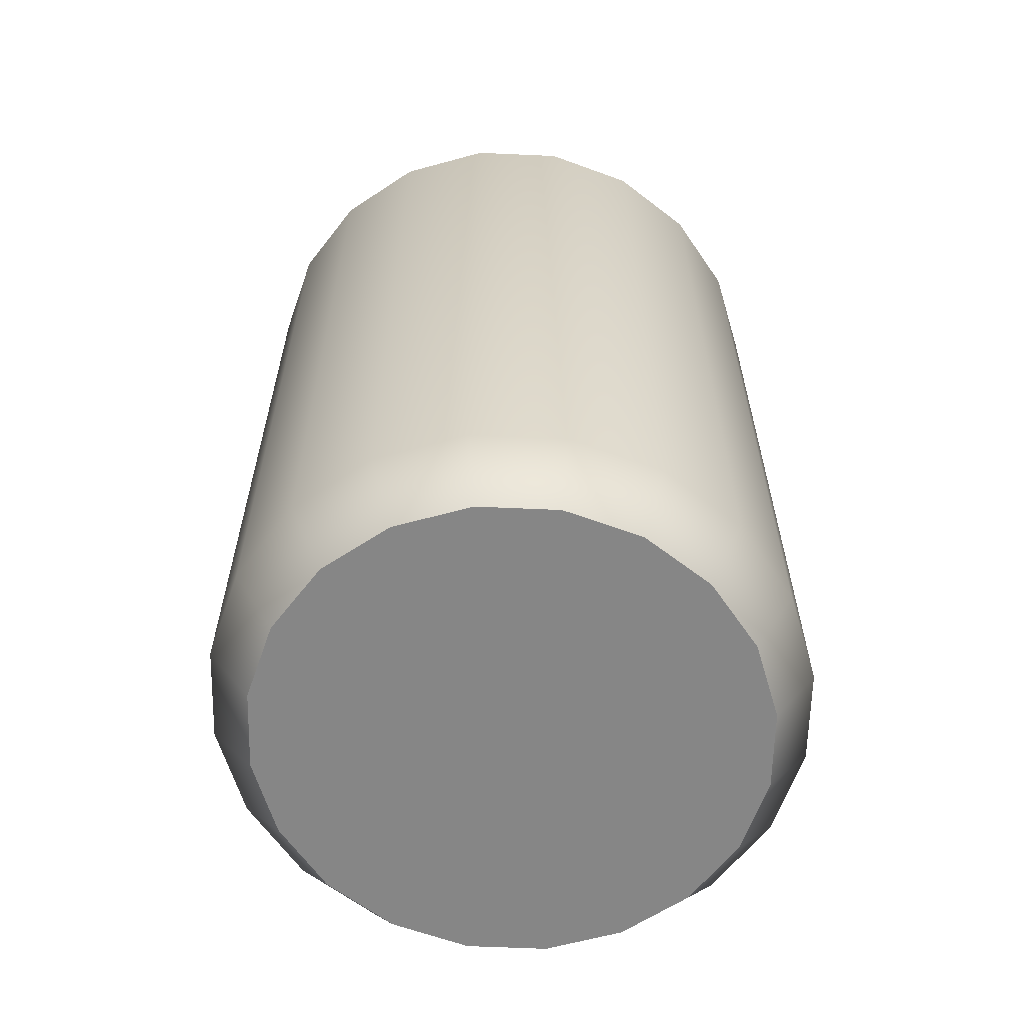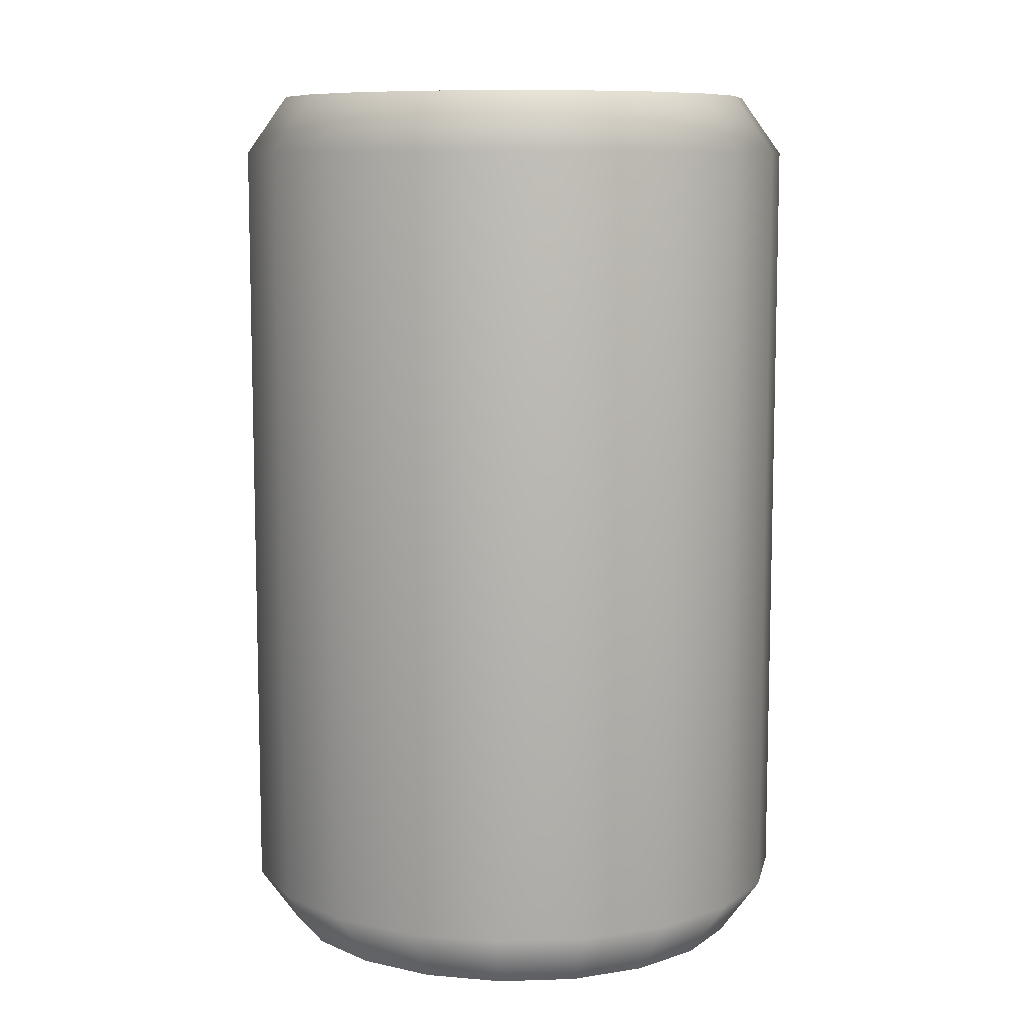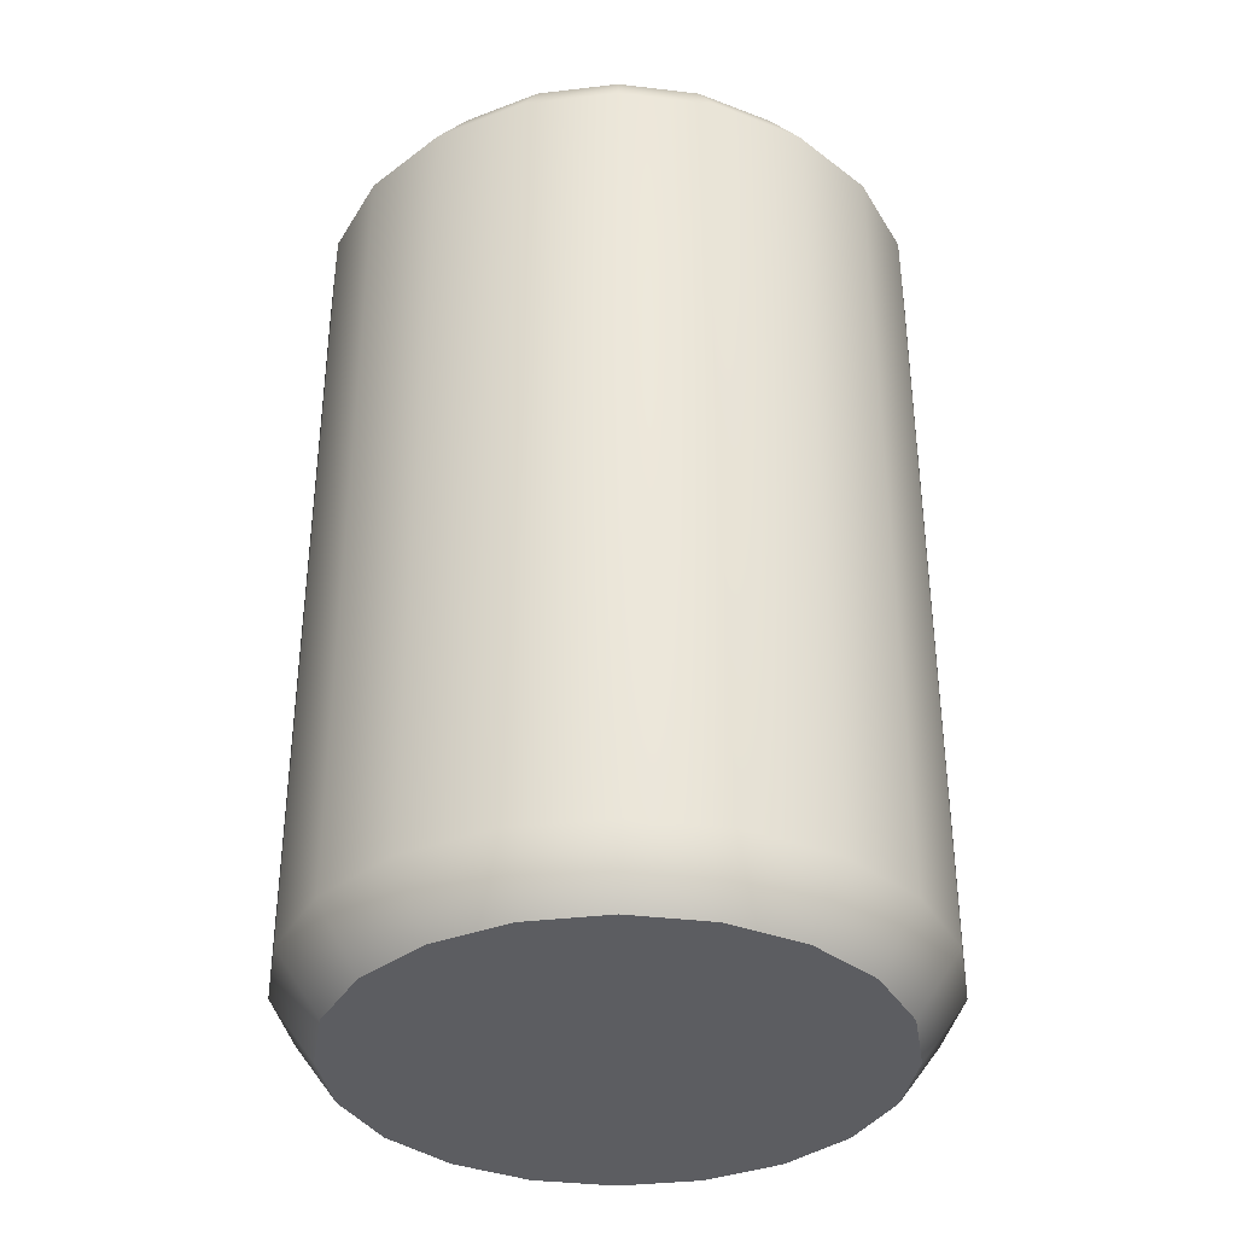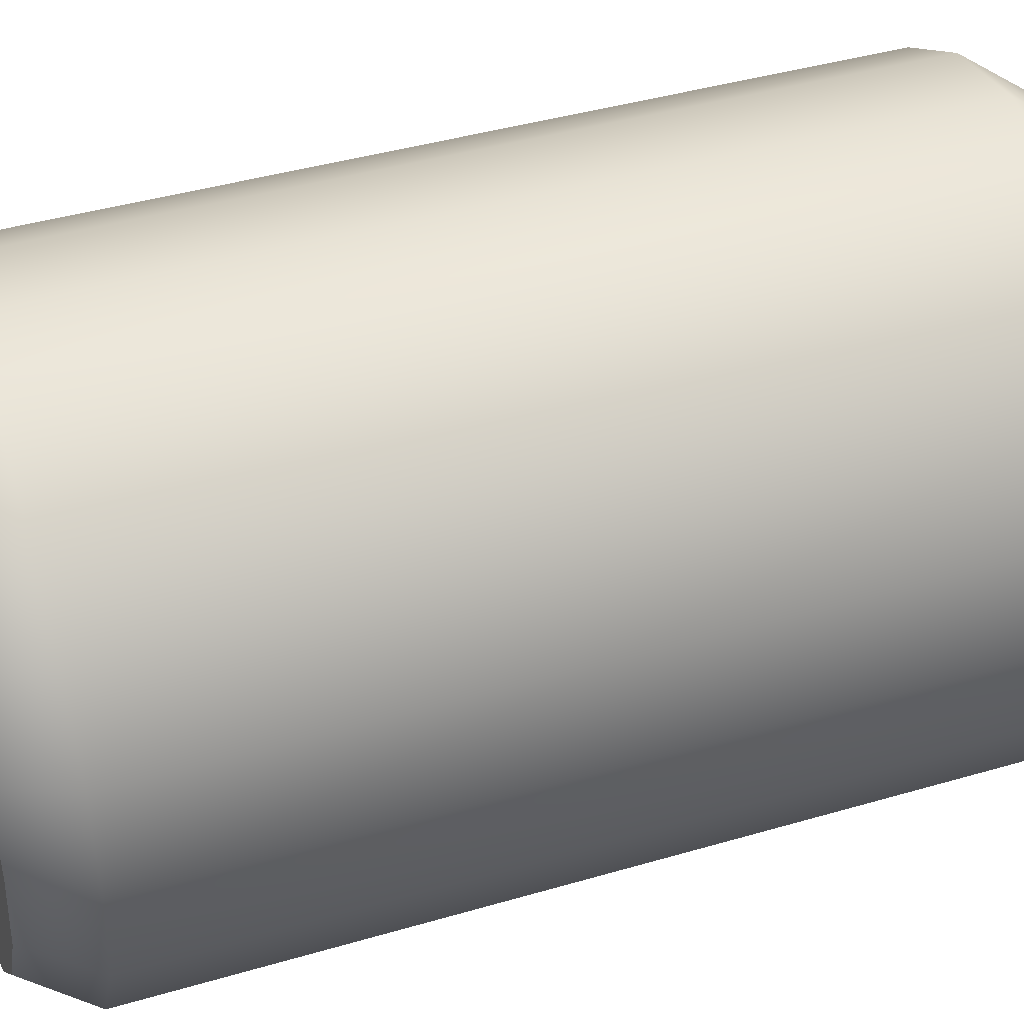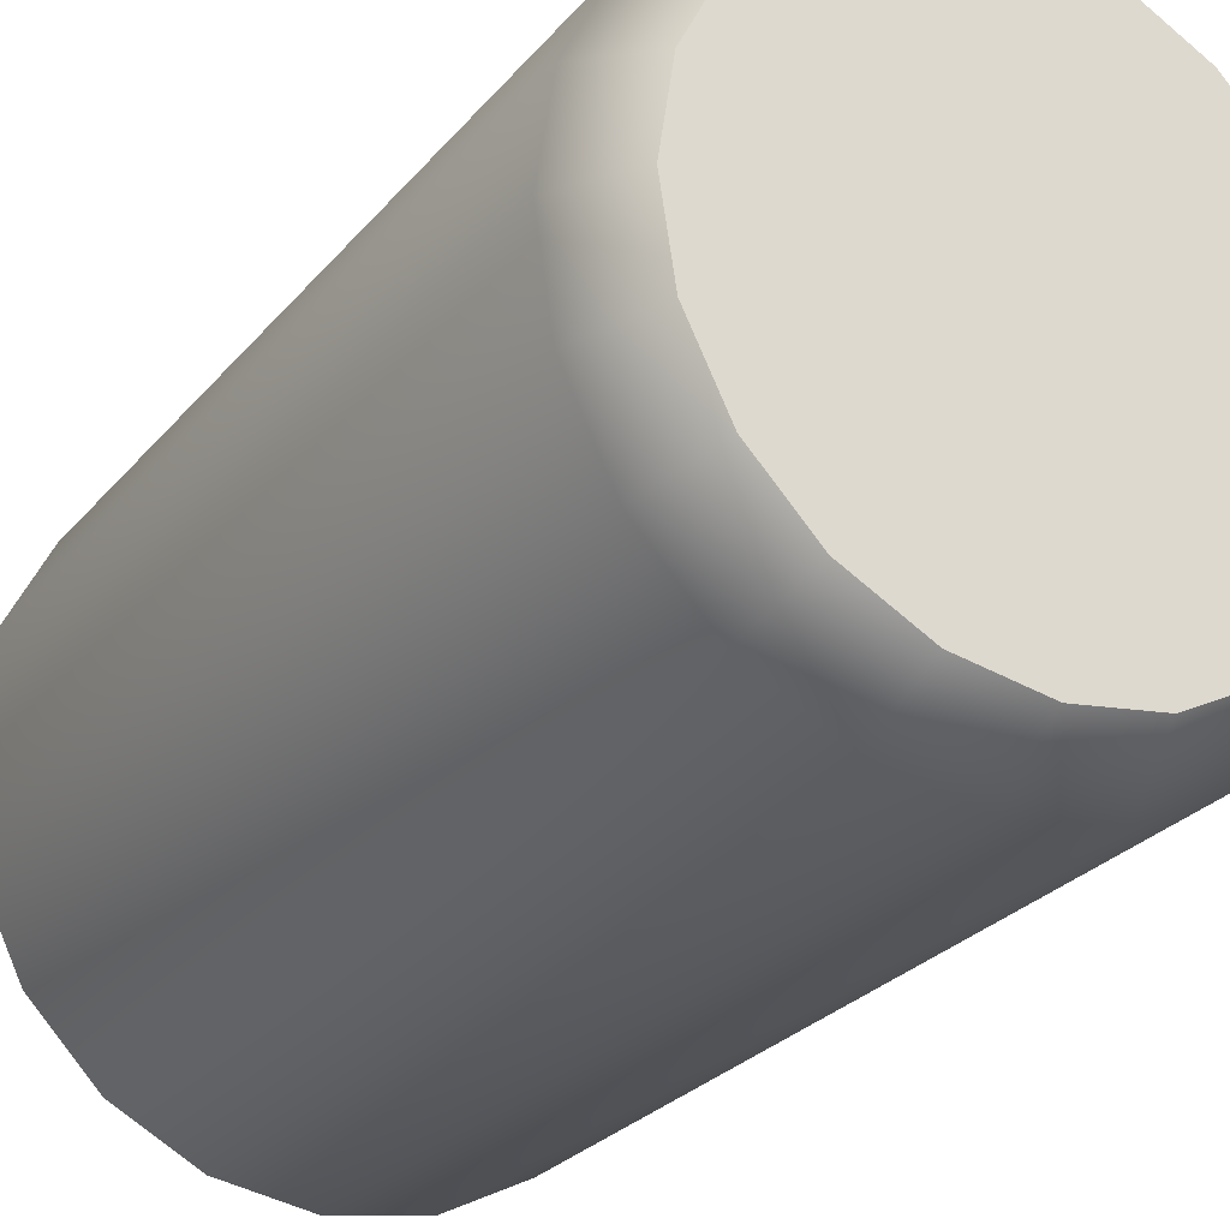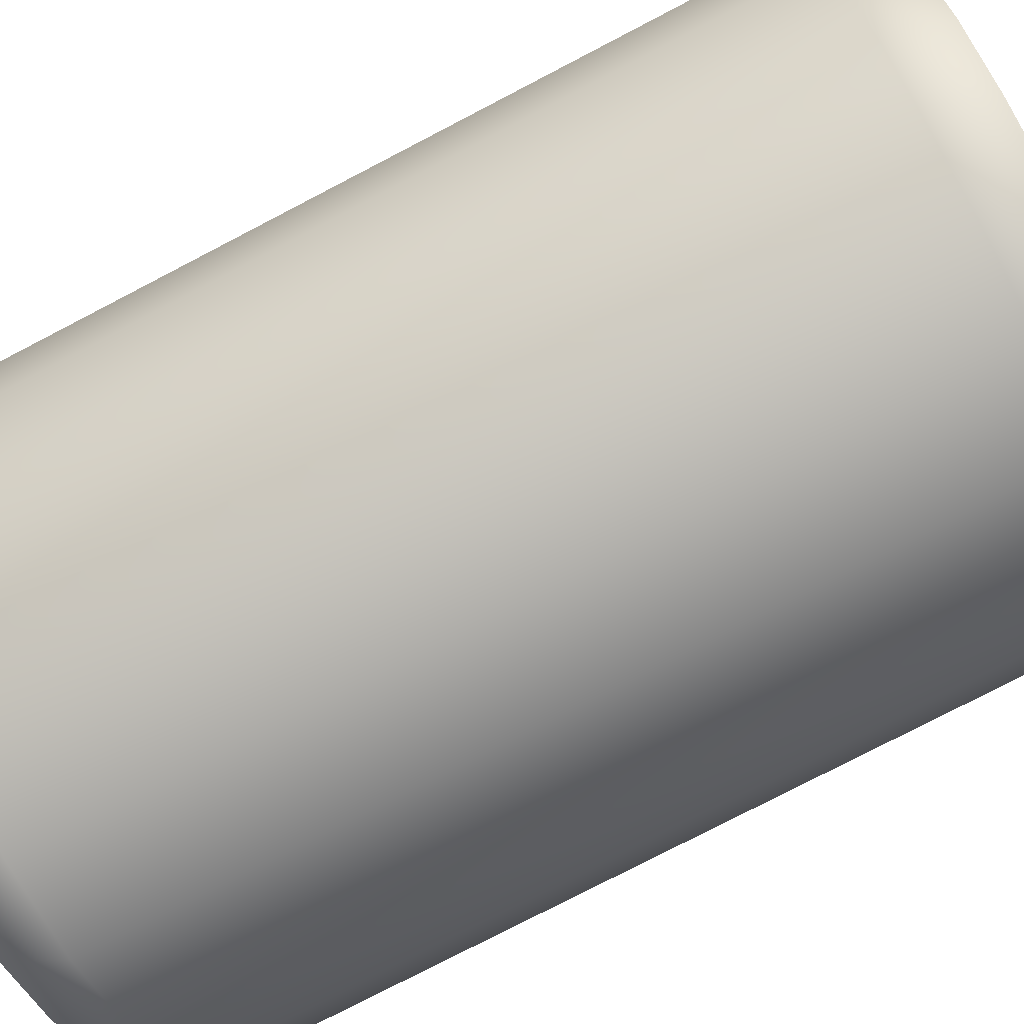
<metadata>
{"format":"obj","ext":"obj","renderer":"f3d","projection":"perspective","resolution":1024,"background":"white","views":[{"elev":-62.1,"azim":43.1,"up":"+Y"},{"elev":9.1,"azim":-50.5,"up":"+Y"},{"elev":-36.4,"azim":89.9,"up":"+Y"},{"elev":40.6,"azim":-109.9,"up":"+Z"},{"elev":-27.0,"azim":-30.7,"up":"+Z"},{"elev":-77.5,"azim":-62.5,"up":"+Z"}]}
</metadata>
<code>
g default
v 0.1073 0.3937 1.067
v 0.08878 0.3937 1.029
v 0.05991 0.3937 0.9997
v 0.02353 0.3937 0.9807
v -0.0168 0.3937 0.9742
v -0.05712 0.3937 0.9807
v -0.09351 0.3937 0.9997
v -0.1224 0.3937 1.029
v -0.1409 0.3937 1.067
v -0.1473 0.3937 1.108
v -0.1409 0.3937 1.149
v -0.1224 0.3937 1.186
v -0.09351 0.3937 1.216
v -0.05712 0.3937 1.235
v -0.0168 0.3937 1.241
v 0.02353 0.3937 1.235
v 0.05991 0.3937 1.216
v 0.08878 0.3937 1.186
v 0.1073 0.3937 1.149
v 0.1137 0.3937 1.108
v 0.08948 0.4205 1.072
v 0.07361 0.4205 1.041
v -0.0168 0.4205 1.108
v 0.04888 0.4205 1.015
v 0.01773 0.4205 0.999
v -0.0168 0.4205 0.9934
v -0.05133 0.4205 0.999
v -0.08248 0.4205 1.015
v -0.1072 0.4205 1.041
v -0.1231 0.4205 1.072
v -0.1285 0.4205 1.108
v -0.1231 0.4205 1.143
v -0.1072 0.4205 1.175
v -0.08248 0.4205 1.2
v -0.05133 0.4205 1.217
v -0.0168 0.4205 1.222
v 0.01773 0.4205 1.217
v 0.04888 0.4205 1.2
v 0.07361 0.4205 1.175
v 0.08948 0.4205 1.143
v 0.09495 0.4205 1.108
v 0.05991 0.2128 0.9997
v 0.08878 0.2128 1.029
v 0.1073 0.2128 1.067
v 0.1137 0.2128 1.108
v 0.1073 0.2128 1.149
v 0.08878 0.2128 1.186
v 0.05991 0.2128 1.216
v 0.02353 0.2128 1.235
v -0.0168 0.2128 1.241
v -0.05712 0.2128 1.235
v -0.09351 0.2128 1.216
v -0.1224 0.2128 1.186
v -0.1409 0.2128 1.149
v -0.1473 0.2128 1.108
v -0.1409 0.2128 1.067
v -0.1224 0.2128 1.029
v -0.09351 0.2128 0.9997
v -0.05712 0.2128 0.9807
v -0.0168 0.2128 0.9742
v 0.02353 0.2128 0.9807
v 0.08948 0.005114 1.072
v 0.07361 0.005114 1.041
v -0.0168 0.005114 1.108
v 0.04888 0.005114 1.015
v 0.01773 0.005114 0.999
v -0.0168 0.005114 0.9934
v -0.05133 0.005114 0.999
v -0.08248 0.005114 1.015
v -0.1072 0.005114 1.041
v -0.1231 0.005114 1.072
v -0.1285 0.005114 1.108
v -0.1231 0.005114 1.143
v -0.1072 0.005114 1.175
v -0.08248 0.005114 1.2
v -0.05133 0.005114 1.217
v -0.0168 0.005114 1.222
v 0.01773 0.005114 1.217
v 0.04888 0.005114 1.2
v 0.07361 0.005114 1.175
v 0.08948 0.005114 1.143
v 0.09495 0.005114 1.108
v 0.1073 0.0319 1.067
v 0.08878 0.0319 1.029
v 0.05991 0.0319 0.9997
v 0.02353 0.0319 0.9807
v -0.0168 0.0319 0.9742
v -0.05712 0.0319 0.9807
v -0.09351 0.0319 0.9997
v -0.1224 0.0319 1.029
v -0.1409 0.0319 1.067
v -0.1473 0.0319 1.108
v -0.1409 0.0319 1.149
v -0.1224 0.0319 1.186
v -0.09351 0.0319 1.216
v -0.05712 0.0319 1.235
v -0.0168 0.0319 1.241
v 0.02353 0.0319 1.235
v 0.05991 0.0319 1.216
v 0.08878 0.0319 1.186
v 0.1073 0.0319 1.149
v 0.1137 0.0319 1.108
g pCylinder1
f 21 22 23
f 22 24 23
f 24 25 23
f 25 26 23
f 26 27 23
f 27 28 23
f 28 29 23
f 29 30 23
f 30 31 23
f 31 32 23
f 32 33 23
f 33 34 23
f 34 35 23
f 35 36 23
f 36 37 23
f 37 38 23
f 38 39 23
f 39 40 23
f 40 41 23
f 41 21 23
f 1 2 22 21
f 2 3 24 22
f 3 4 25 24
f 4 5 26 25
f 5 6 27 26
f 6 7 28 27
f 7 8 29 28
f 8 9 30 29
f 9 10 31 30
f 10 11 32 31
f 11 12 33 32
f 12 13 34 33
f 13 14 35 34
f 14 15 36 35
f 15 16 37 36
f 16 17 38 37
f 17 18 39 38
f 18 19 40 39
f 19 20 41 40
f 20 1 21 41
f 43 42 3 2
f 44 43 2 1
f 45 44 1 20
f 46 45 20 19
f 47 46 19 18
f 48 47 18 17
f 49 48 17 16
f 50 49 16 15
f 51 50 15 14
f 52 51 14 13
f 53 52 13 12
f 54 53 12 11
f 55 54 11 10
f 56 55 10 9
f 57 56 9 8
f 58 57 8 7
f 59 58 7 6
f 60 59 6 5
f 61 60 5 4
f 42 61 4 3
f 62 64 63
f 63 64 65
f 65 64 66
f 66 64 67
f 67 64 68
f 68 64 69
f 69 64 70
f 70 64 71
f 71 64 72
f 72 64 73
f 73 64 74
f 74 64 75
f 75 64 76
f 76 64 77
f 77 64 78
f 78 64 79
f 79 64 80
f 80 64 81
f 81 64 82
f 82 64 62
f 83 62 63 84
f 84 63 65 85
f 85 65 66 86
f 86 66 67 87
f 87 67 68 88
f 88 68 69 89
f 89 69 70 90
f 90 70 71 91
f 91 71 72 92
f 92 72 73 93
f 93 73 74 94
f 94 74 75 95
f 95 75 76 96
f 96 76 77 97
f 97 77 78 98
f 98 78 79 99
f 99 79 80 100
f 100 80 81 101
f 101 81 82 102
f 102 82 62 83
f 43 84 85 42
f 44 83 84 43
f 45 102 83 44
f 46 101 102 45
f 47 100 101 46
f 48 99 100 47
f 49 98 99 48
f 50 97 98 49
f 51 96 97 50
f 52 95 96 51
f 53 94 95 52
f 54 93 94 53
f 55 92 93 54
f 56 91 92 55
f 57 90 91 56
f 58 89 90 57
f 59 88 89 58
f 60 87 88 59
f 61 86 87 60
f 42 85 86 61

</code>
